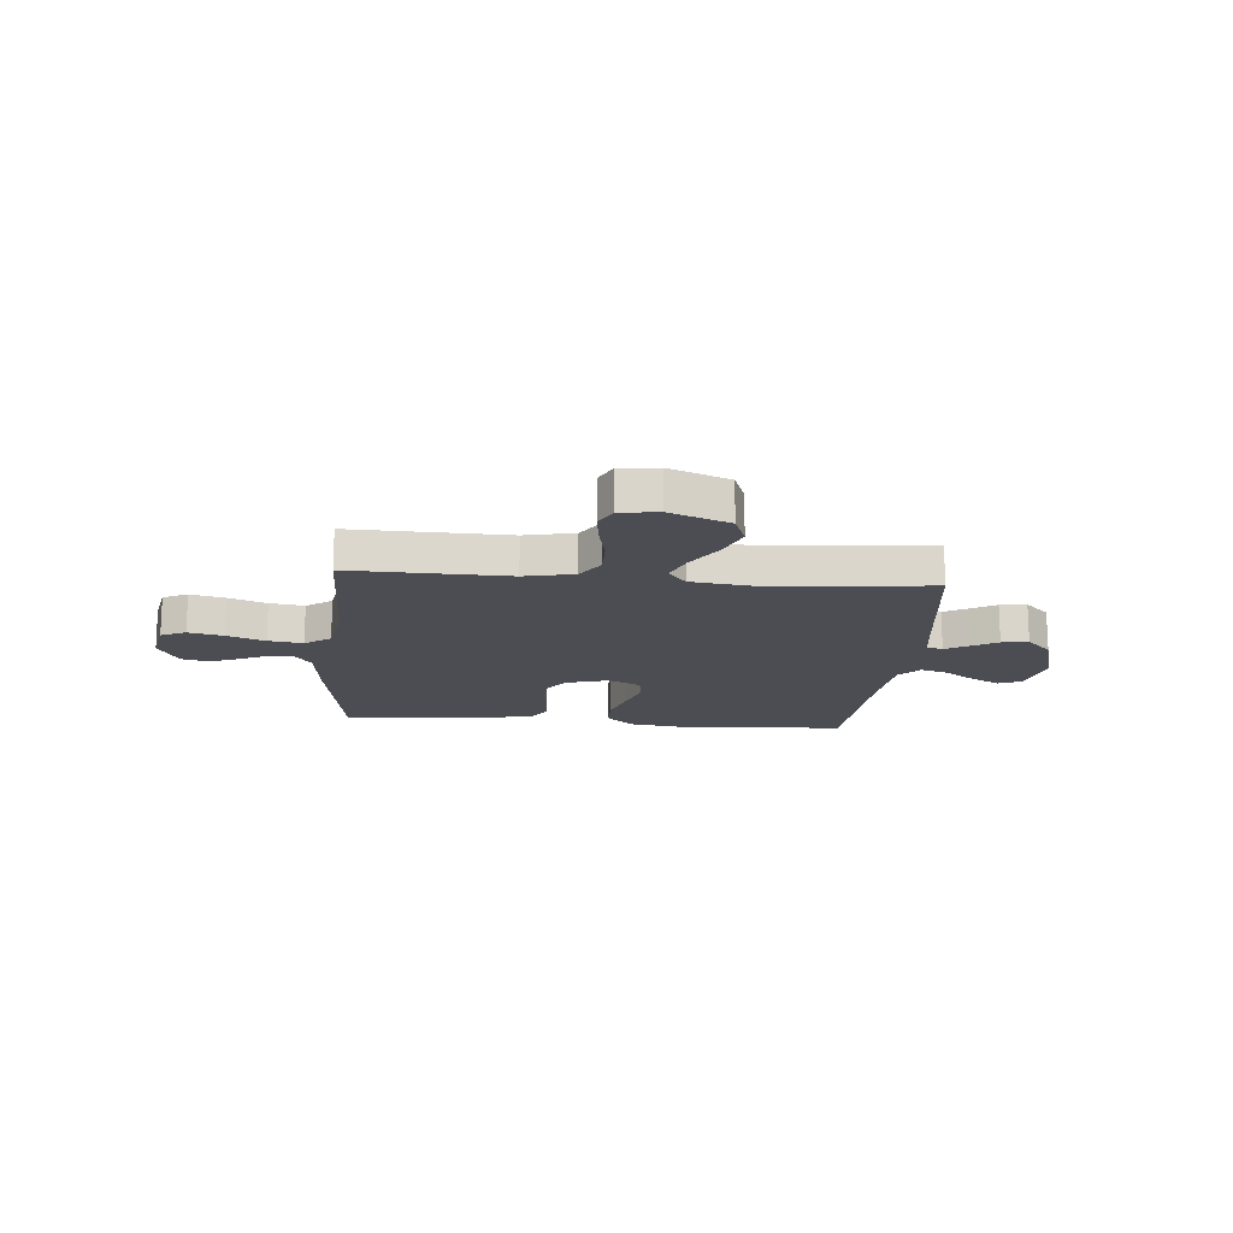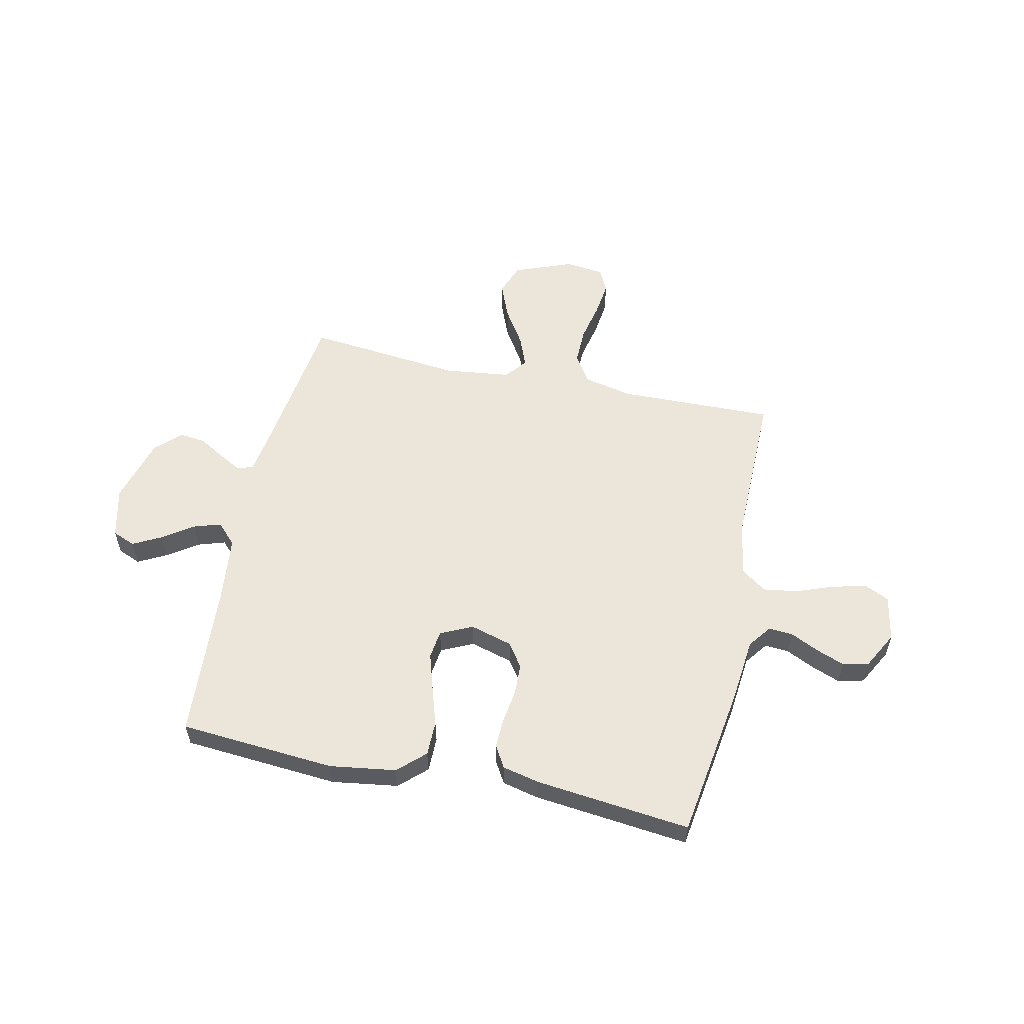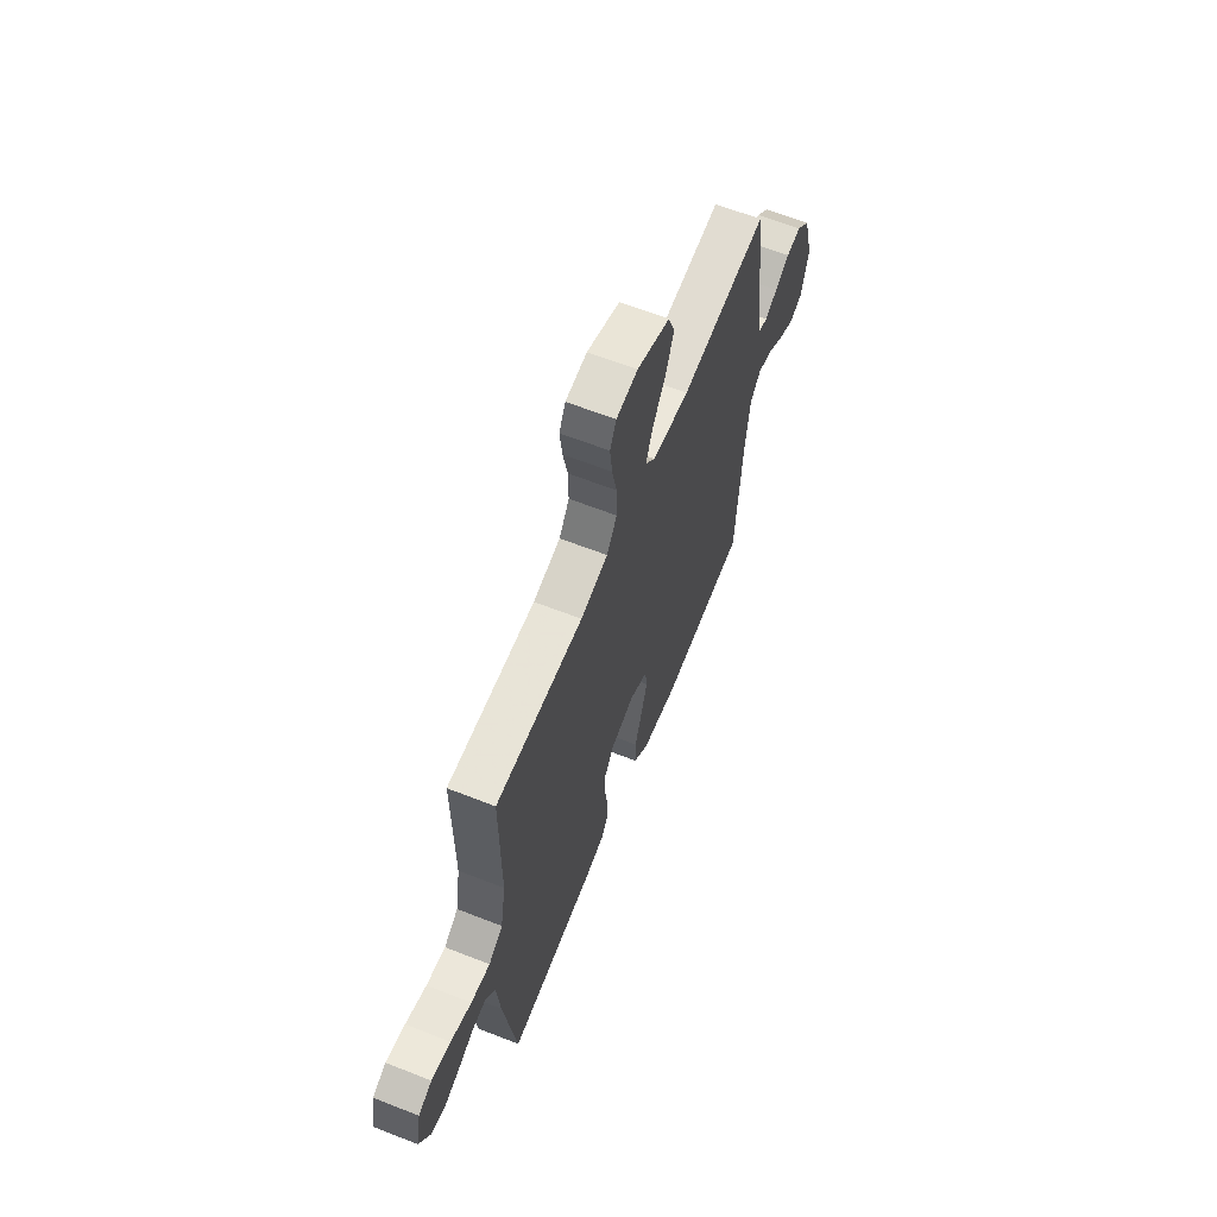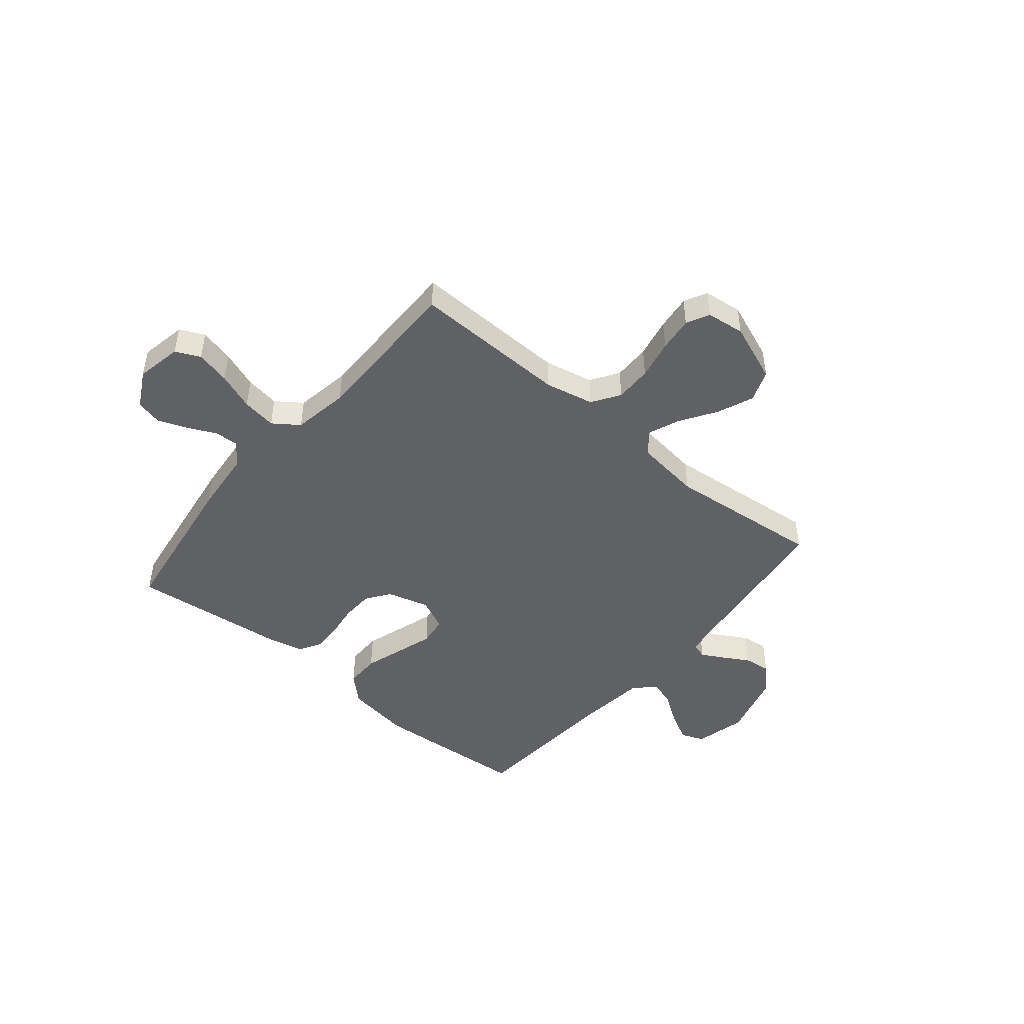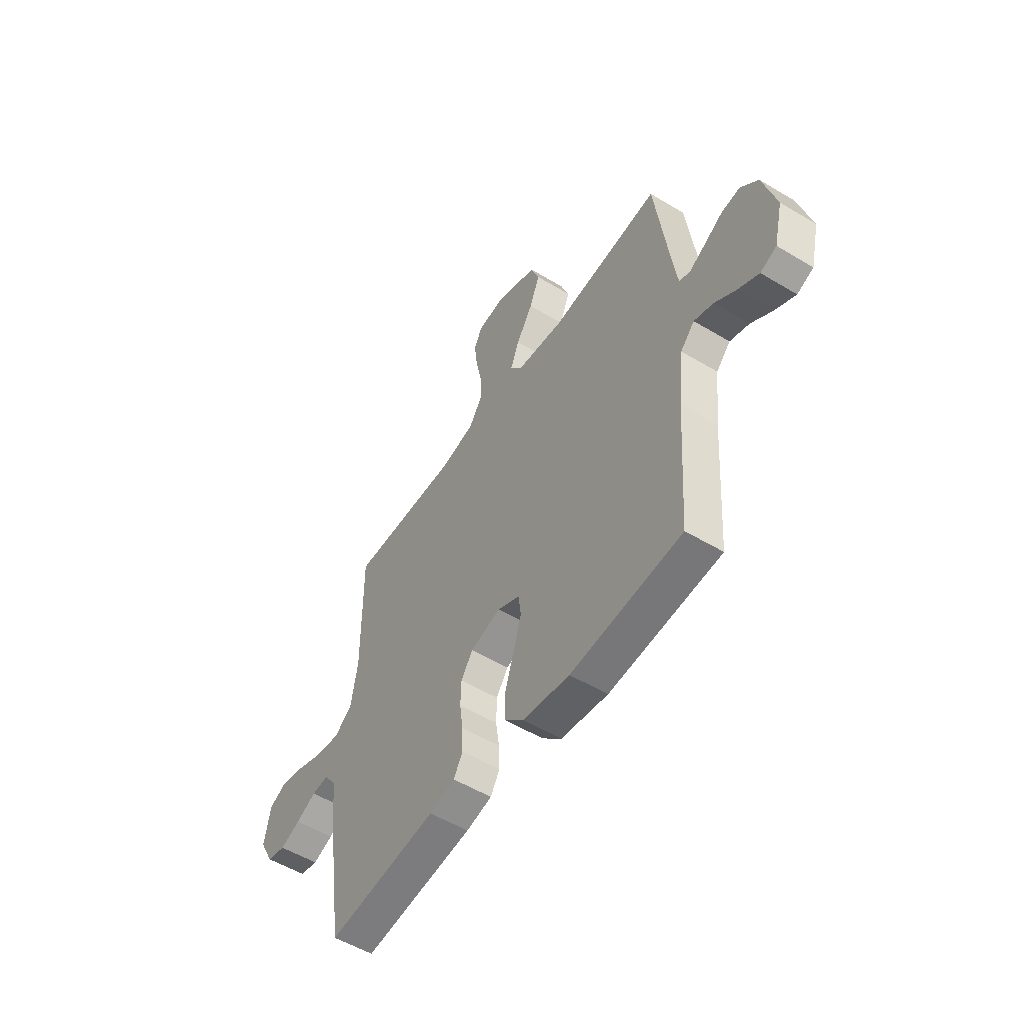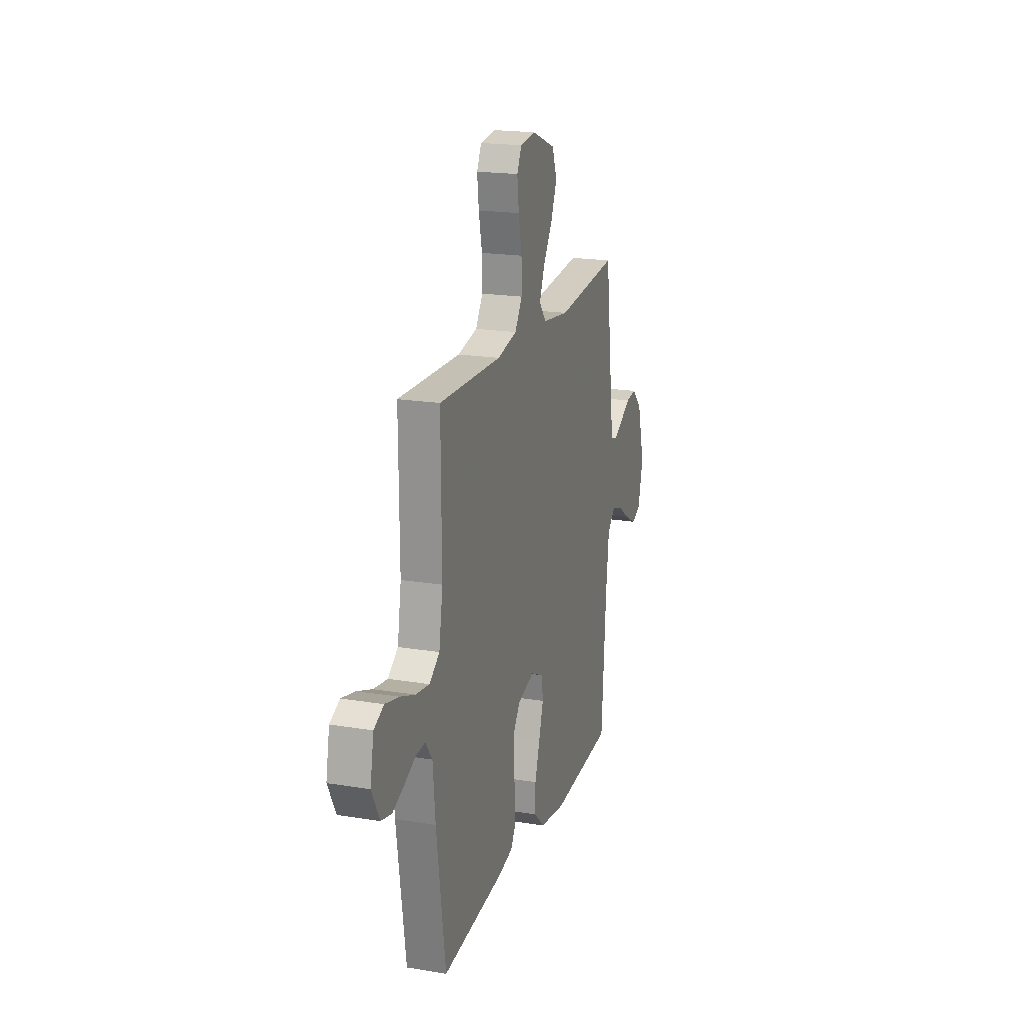
<metadata>
{"format":"obj","ext":"obj","renderer":"f3d","projection":"perspective","resolution":1024,"background":"white","views":[{"elev":-16.3,"azim":-4.9,"up":"+Y"},{"elev":56.4,"azim":-167.6,"up":"+Y"},{"elev":63.1,"azim":-68.3,"up":"+Z"},{"elev":-46.9,"azim":-39.8,"up":"+Y"},{"elev":-53.5,"azim":57.3,"up":"+Z"},{"elev":19.4,"azim":-72.8,"up":"+Z"}]}
</metadata>
<code>
v 0.5 0.07 -0.5
v 0.2 0.07 -0.522
v 0.073 0.07 -0.503
v 0.022 0.07 -0.455
v 0.022 0.07 -0.388
v 0.046 0.07 -0.313
v 0.068 0.07 -0.242
v 0.061 0.07 -0.187
v 0 0.07 -0.158
v -0.082 0.07 -0.181
v -0.114 0.07 -0.227
v -0.116 0.07 -0.288
v -0.107 0.07 -0.352
v -0.105 0.07 -0.41
v -0.13 0.07 -0.452
v -0.2 0.07 -0.468
v -0.5 0.07 -0.5
v -0.544 0.07 -0.2
v -0.556 0.07 -0.078
v -0.589 0.07 -0.033
v -0.635 0.07 -0.036
v -0.69 0.07 -0.062
v -0.745 0.07 -0.083
v -0.795 0.07 -0.071
v -0.833 0.07 0
v -0.816 0.07 0.088
v -0.769 0.07 0.11
v -0.703 0.07 0.094
v -0.631 0.07 0.067
v -0.565 0.07 0.057
v -0.516 0.07 0.092
v -0.498 0.07 0.2
v -0.5 0.07 0.5
v -0.2 0.07 0.492
v -0.106 0.07 0.512
v -0.071 0.07 0.565
v -0.072 0.07 0.636
v -0.088 0.07 0.712
v -0.096 0.07 0.779
v -0.074 0.07 0.823
v 0 0.07 0.832
v 0.113 0.07 0.788
v 0.136 0.07 0.727
v 0.108 0.07 0.658
v 0.063 0.07 0.588
v 0.039 0.07 0.528
v 0.073 0.07 0.486
v 0.2 0.07 0.47
v 0.5 0.07 0.5
v 0.539 0.07 0.2
v 0.55 0.07 0.126
v 0.581 0.07 0.116
v 0.624 0.07 0.14
v 0.674 0.07 0.169
v 0.725 0.07 0.175
v 0.772 0.07 0.128
v 0.807 0.07 0
v 0.783 0.07 -0.098
v 0.739 0.07 -0.116
v 0.684 0.07 -0.087
v 0.626 0.07 -0.047
v 0.574 0.07 -0.03
v 0.536 0.07 -0.069
v 0.521 0.07 -0.2
v 0.5 0 -0.5
v 0.2 0 -0.522
v 0.073 0 -0.503
v 0.022 0 -0.455
v 0.022 0 -0.388
v 0.046 0 -0.313
v 0.068 0 -0.242
v 0.061 0 -0.187
v 0 0 -0.158
v -0.082 0 -0.181
v -0.114 0 -0.227
v -0.116 0 -0.288
v -0.107 0 -0.352
v -0.105 0 -0.41
v -0.13 0 -0.452
v -0.2 0 -0.468
v -0.5 0 -0.5
v -0.544 0 -0.2
v -0.556 0 -0.078
v -0.589 0 -0.033
v -0.635 0 -0.036
v -0.69 0 -0.062
v -0.745 0 -0.083
v -0.795 0 -0.071
v -0.833 0 0
v -0.816 0 0.088
v -0.769 0 0.11
v -0.703 0 0.094
v -0.631 0 0.067
v -0.565 0 0.057
v -0.516 0 0.092
v -0.498 0 0.2
v -0.5 0 0.5
v -0.2 0 0.492
v -0.106 0 0.512
v -0.071 0 0.565
v -0.072 0 0.636
v -0.088 0 0.712
v -0.096 0 0.779
v -0.074 0 0.823
v 0 0 0.832
v 0.113 0 0.788
v 0.136 0 0.727
v 0.108 0 0.658
v 0.063 0 0.588
v 0.039 0 0.528
v 0.073 0 0.486
v 0.2 0 0.47
v 0.5 0 0.5
v 0.539 0 0.2
v 0.55 0 0.126
v 0.581 0 0.116
v 0.624 0 0.14
v 0.674 0 0.169
v 0.725 0 0.175
v 0.772 0 0.128
v 0.807 0 0
v 0.783 0 -0.098
v 0.739 0 -0.116
v 0.684 0 -0.087
v 0.626 0 -0.047
v 0.574 0 -0.03
v 0.536 0 -0.069
v 0.521 0 -0.2
f 58 59 60 61
f 58 61 62
f 57 58 62
f 56 57 62
f 53 54 55 56
f 52 53 56 62
f 51 52 62 63
f 48 49 50
f 47 48 50 51
f 42 43 44 45
f 42 45 46
f 41 42 46
f 40 41 46
f 37 38 39 40
f 36 37 40 46
f 35 36 46 47
f 32 33 34
f 31 32 34 35
f 26 27 28 29
f 26 29 30
f 25 26 30
f 24 25 30
f 21 22 23 24
f 21 24 30
f 20 21 30 31
f 16 17 18 19
f 12 13 14 15
f 11 12 15 16
f 3 4 5 6
f 3 6 7
f 64 1 2 3
f 64 3 7
f 63 64 7 8
f 51 63 8 9
f 47 51 9 10
f 35 47 10 11
f 19 20 31 35
f 11 16 19 35
f 125 124 123 122
f 126 125 122
f 126 122 121
f 126 121 120
f 120 119 118 117
f 126 120 117 116
f 127 126 116 115
f 114 113 112
f 115 114 112 111
f 109 108 107 106
f 110 109 106
f 110 106 105
f 110 105 104
f 104 103 102 101
f 110 104 101 100
f 111 110 100 99
f 98 97 96
f 99 98 96 95
f 93 92 91 90
f 94 93 90
f 94 90 89
f 94 89 88
f 88 87 86 85
f 94 88 85
f 95 94 85 84
f 83 82 81 80
f 79 78 77 76
f 80 79 76 75
f 70 69 68 67
f 71 70 67
f 67 66 65 128
f 71 67 128
f 72 71 128 127
f 73 72 127 115
f 74 73 115 111
f 75 74 111 99
f 99 95 84 83
f 99 83 80 75
f 1 65 66 2
f 2 66 67 3
f 3 67 68 4
f 4 68 69 5
f 5 69 70 6
f 6 70 71 7
f 7 71 72 8
f 8 72 73 9
f 9 73 74 10
f 10 74 75 11
f 11 75 76 12
f 12 76 77 13
f 13 77 78 14
f 14 78 79 15
f 15 79 80 16
f 16 80 81 17
f 17 81 82 18
f 18 82 83 19
f 19 83 84 20
f 20 84 85 21
f 21 85 86 22
f 22 86 87 23
f 23 87 88 24
f 24 88 89 25
f 25 89 90 26
f 26 90 91 27
f 27 91 92 28
f 28 92 93 29
f 29 93 94 30
f 30 94 95 31
f 31 95 96 32
f 32 96 97 33
f 33 97 98 34
f 34 98 99 35
f 35 99 100 36
f 36 100 101 37
f 37 101 102 38
f 38 102 103 39
f 39 103 104 40
f 40 104 105 41
f 41 105 106 42
f 42 106 107 43
f 43 107 108 44
f 44 108 109 45
f 45 109 110 46
f 46 110 111 47
f 47 111 112 48
f 48 112 113 49
f 49 113 114 50
f 50 114 115 51
f 51 115 116 52
f 52 116 117 53
f 53 117 118 54
f 54 118 119 55
f 55 119 120 56
f 56 120 121 57
f 57 121 122 58
f 58 122 123 59
f 59 123 124 60
f 60 124 125 61
f 61 125 126 62
f 62 126 127 63
f 63 127 128 64
f 64 128 65 1

</code>
